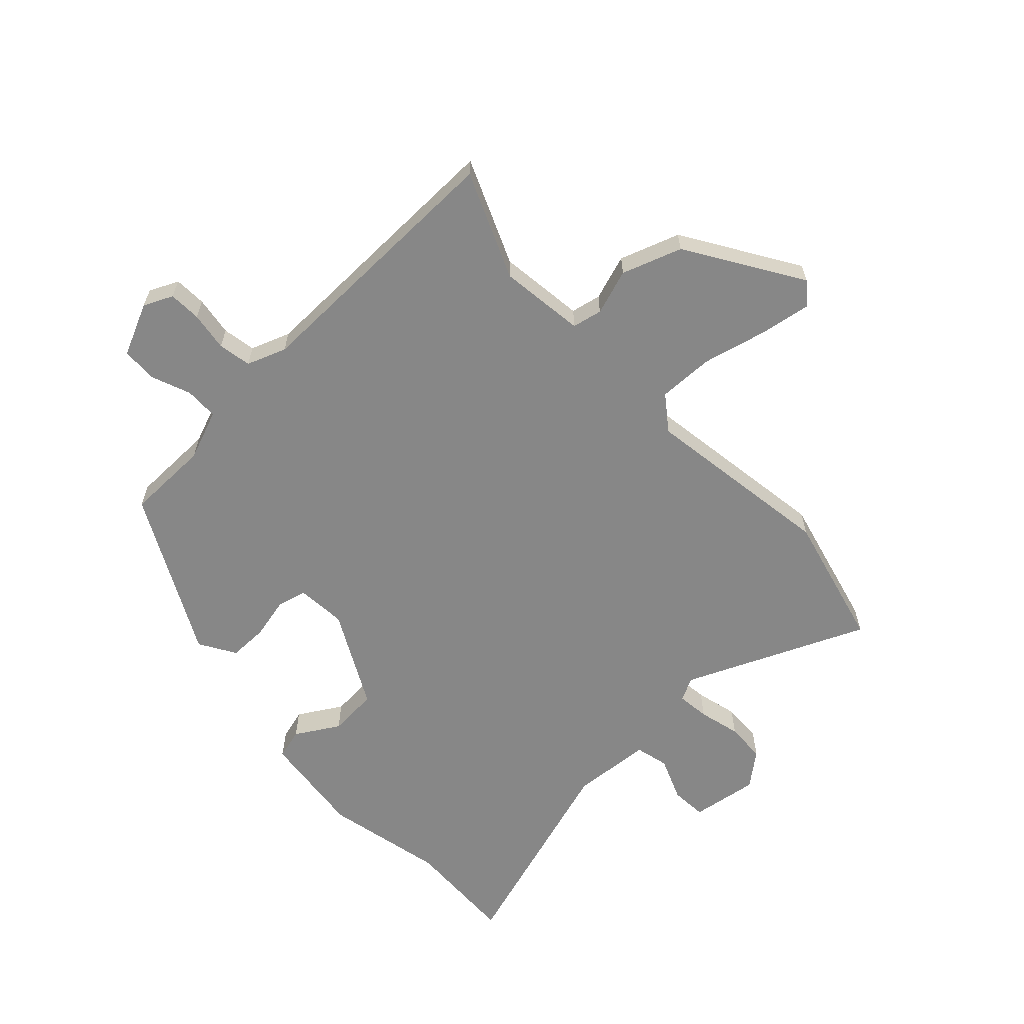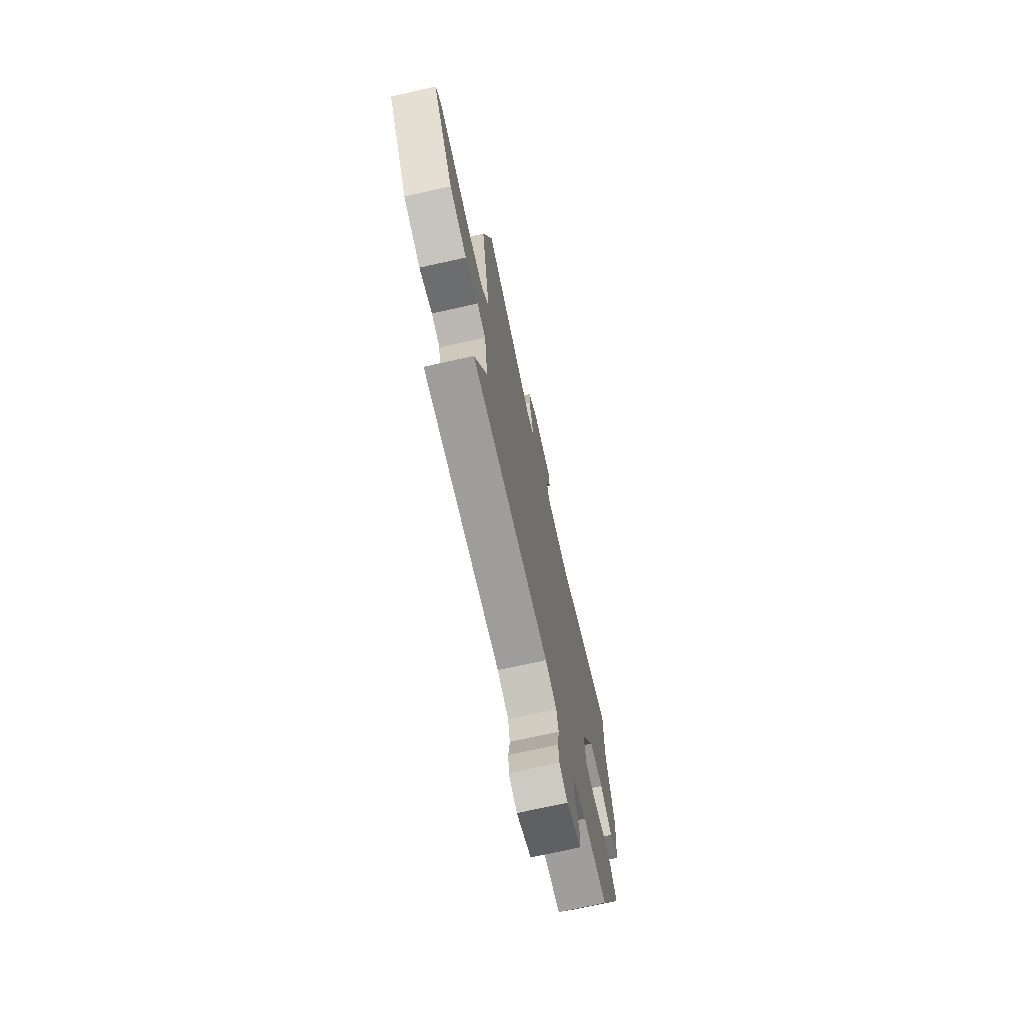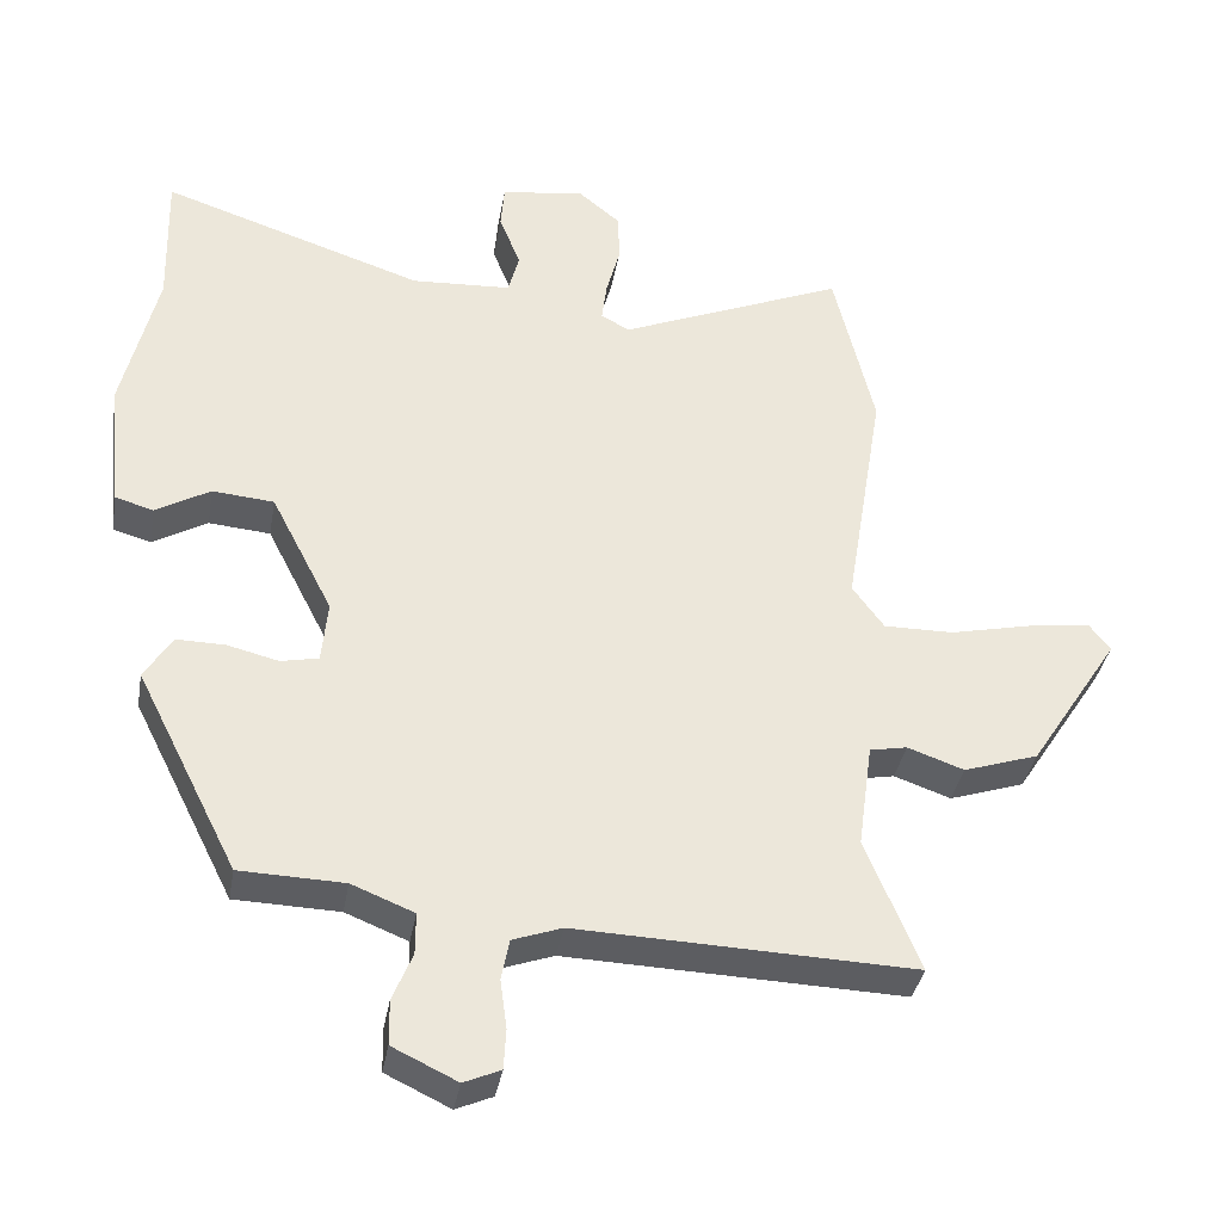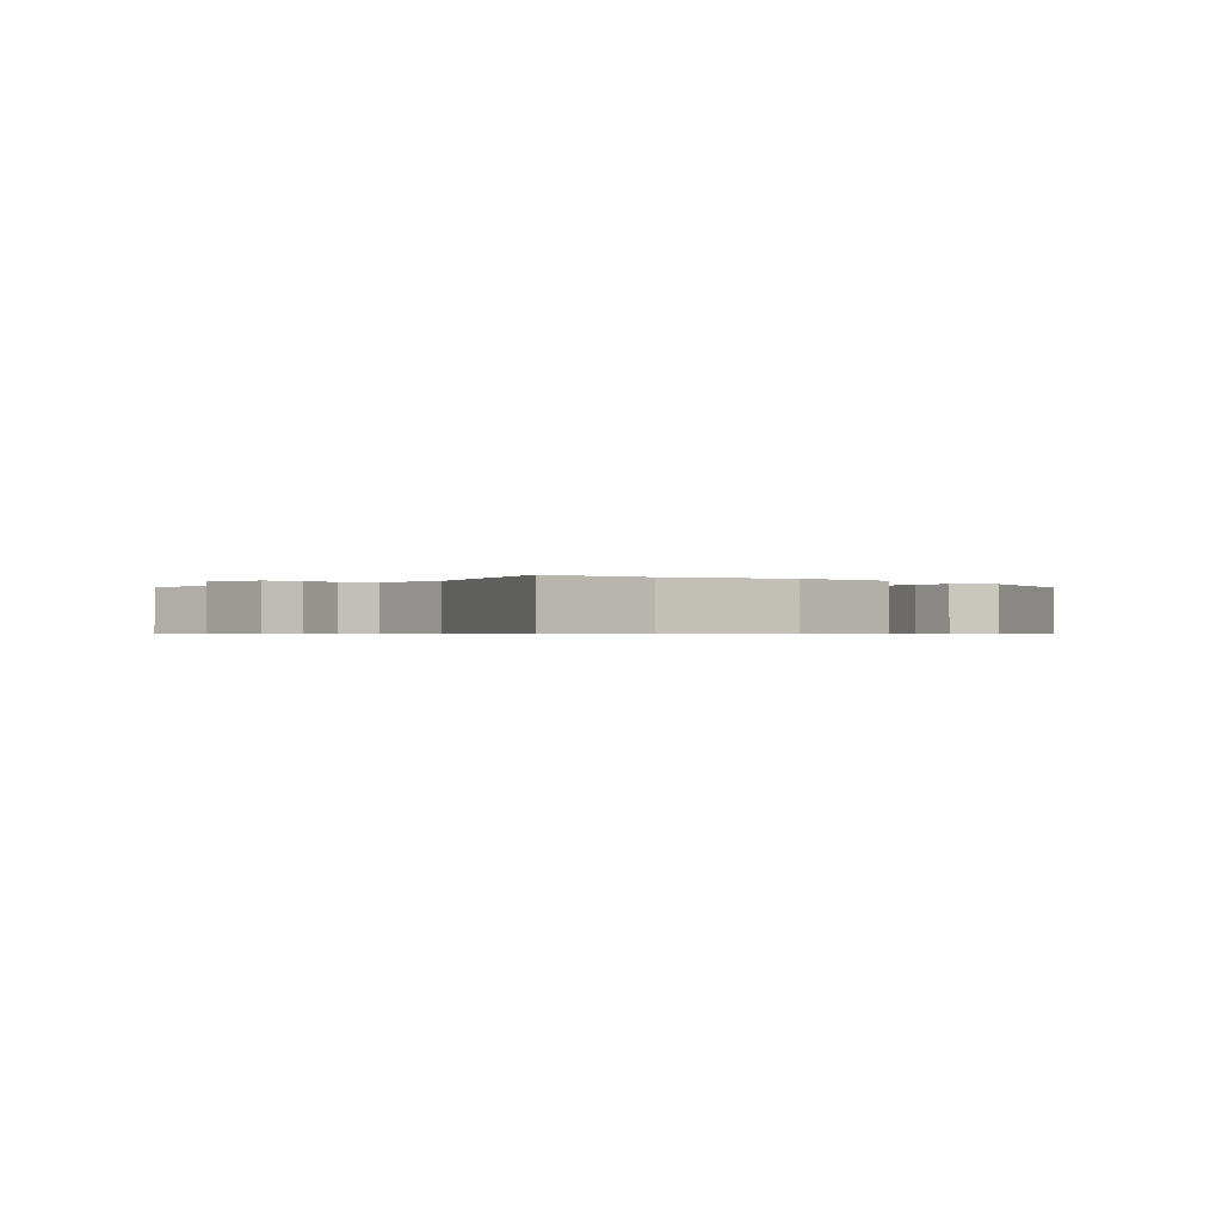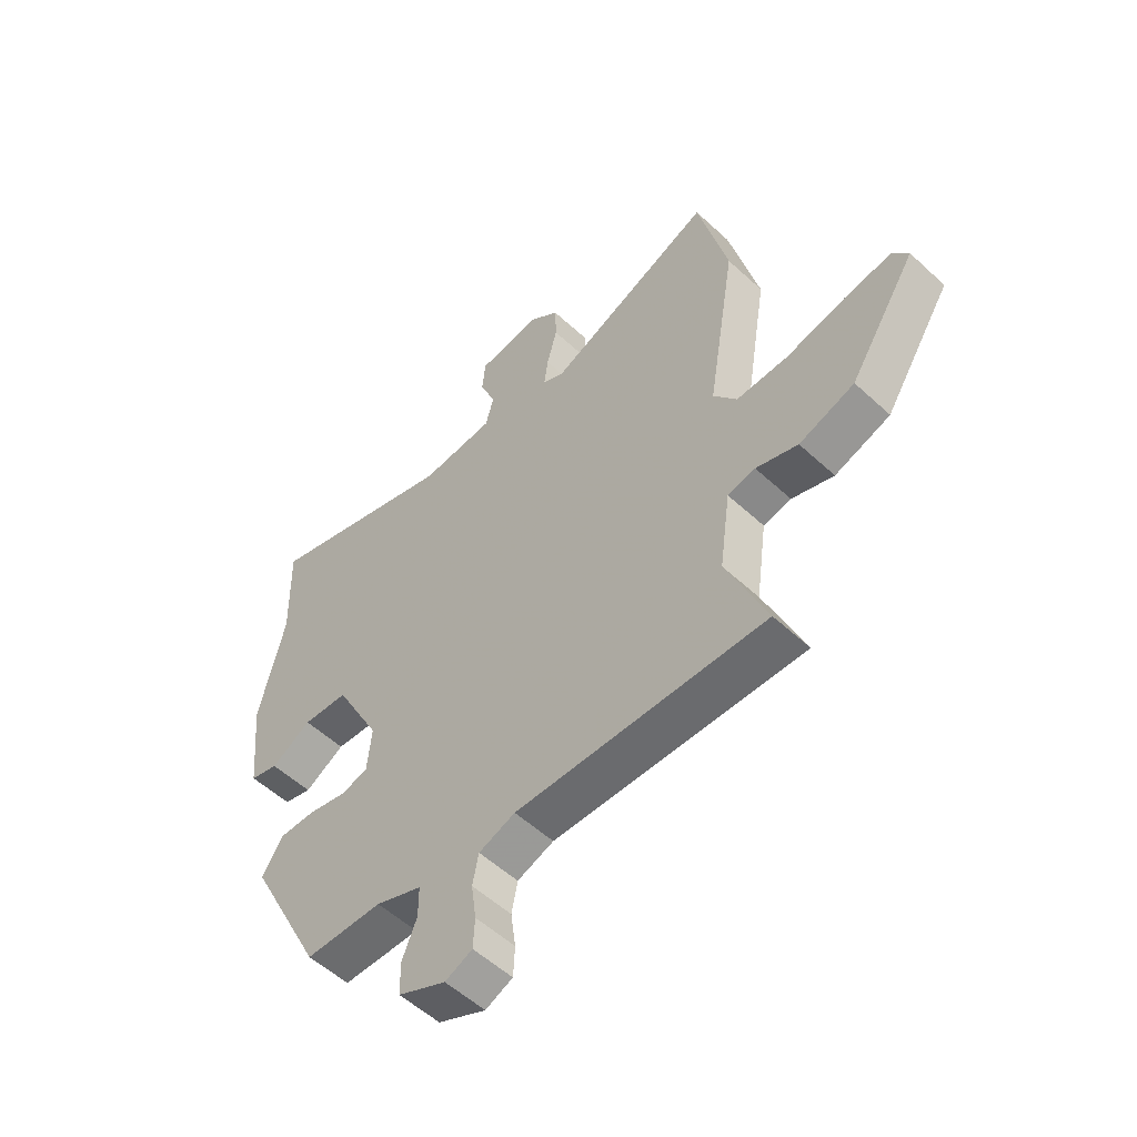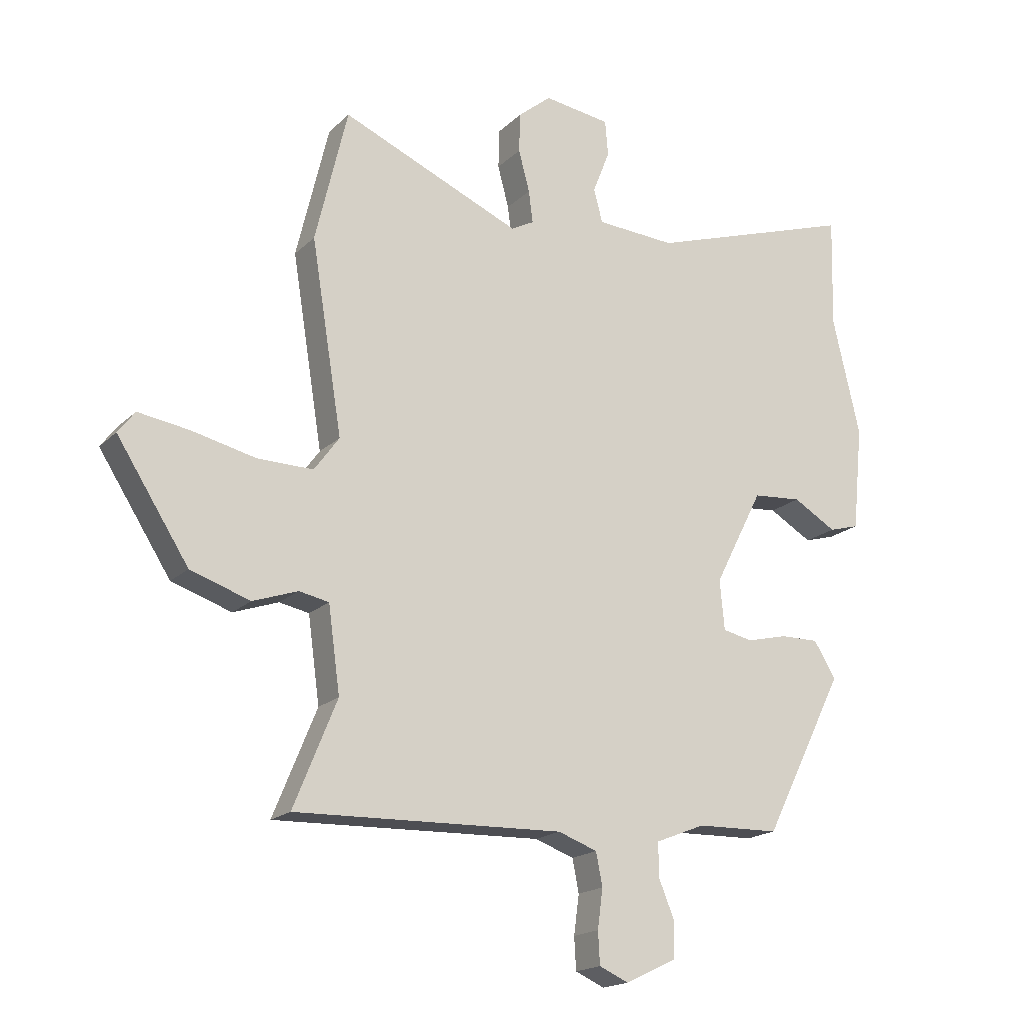
<metadata>
{"format":"obj","ext":"obj","renderer":"f3d","projection":"perspective","resolution":1024,"background":"white","views":[{"elev":-62.4,"azim":-137.5,"up":"+Y"},{"elev":-72.4,"azim":-77.4,"up":"+Z"},{"elev":-36.6,"azim":170.1,"up":"+Z"},{"elev":-0.5,"azim":50.8,"up":"+Y"},{"elev":-54.8,"azim":-134.3,"up":"+Z"},{"elev":-18.3,"azim":-30.3,"up":"+Z"}]}
</metadata>
<code>
v 0.328 0.07 -0.49
v 0.186 0.07 -0.494
v 0.101 0.07 -0.528
v 0.101 0.07 -0.585
v 0.128 0.07 -0.651
v 0.127 0.07 -0.712
v 0.039 0.07 -0.754
v -0.011 0.07 -0.732
v -0.014 0.07 -0.677
v -0.005 0.07 -0.61
v -0.016 0.07 -0.554
v -0.083 0.07 -0.53
v -0.542 0.07 -0.545
v -0.468 0.07 -0.364
v -0.488 0.07 -0.219
v -0.539 0.07 -0.209
v -0.616 0.07 -0.236
v -0.718 0.07 -0.202
v -0.841 0.07 -0.011
v -0.812 0.07 0.027
v -0.725 0.07 0.014
v -0.615 0.07 -0.011
v -0.52 0.07 -0.012
v -0.477 0.07 0.047
v -0.53 0.07 0.374
v -0.475 0.07 0.605
v -0.167 0.07 0.475
v -0.128 0.07 0.496
v -0.135 0.07 0.551
v -0.154 0.07 0.622
v -0.152 0.07 0.69
v -0.095 0.07 0.737
v 0.019 0.07 0.721
v 0.024 0.07 0.66
v -0.005 0.07 0.586
v 0.01 0.07 0.529
v 0.146 0.07 0.521
v 0.504 0.07 0.639
v 0.499 0.07 0.449
v 0.546 0.07 0.247
v 0.528 0.07 0.068
v 0.476 0.07 0.053
v 0.402 0.07 0.096
v 0.318 0.07 0.089
v 0.234 0.07 -0.075
v 0.242 0.07 -0.16
v 0.293 0.07 -0.171
v 0.363 0.07 -0.154
v 0.429 0.07 -0.153
v 0.467 0.07 -0.214
v 0.328 0 -0.49
v 0.186 0 -0.494
v 0.101 0 -0.528
v 0.101 0 -0.585
v 0.128 0 -0.651
v 0.127 0 -0.712
v 0.039 0 -0.754
v -0.011 0 -0.732
v -0.014 0 -0.677
v -0.005 0 -0.61
v -0.016 0 -0.554
v -0.083 0 -0.53
v -0.542 0 -0.545
v -0.468 0 -0.364
v -0.488 0 -0.219
v -0.539 0 -0.209
v -0.616 0 -0.236
v -0.718 0 -0.202
v -0.841 0 -0.011
v -0.812 0 0.027
v -0.725 0 0.014
v -0.615 0 -0.011
v -0.52 0 -0.012
v -0.477 0 0.047
v -0.53 0 0.374
v -0.475 0 0.605
v -0.167 0 0.475
v -0.128 0 0.496
v -0.135 0 0.551
v -0.154 0 0.622
v -0.152 0 0.69
v -0.095 0 0.737
v 0.019 0 0.721
v 0.024 0 0.66
v -0.005 0 0.586
v 0.01 0 0.529
v 0.146 0 0.521
v 0.504 0 0.639
v 0.499 0 0.449
v 0.546 0 0.247
v 0.528 0 0.068
v 0.476 0 0.053
v 0.402 0 0.096
v 0.318 0 0.089
v 0.234 0 -0.075
v 0.242 0 -0.16
v 0.293 0 -0.171
v 0.363 0 -0.154
v 0.429 0 -0.153
v 0.467 0 -0.214
f 47 48 49 50
f 46 47 50 1
f 40 41 42 43
f 39 40 43 44
f 37 38 39 44
f 36 37 44 45
f 32 33 34 35
f 32 35 36
f 29 30 31 32
f 28 29 32 36
f 27 28 36 45
f 24 25 26 27
f 19 20 21 22
f 19 22 23
f 16 17 18 19
f 15 16 19 23
f 12 13 14
f 11 12 14 15
f 7 8 9 10
f 7 10 11
f 4 5 6 7
f 3 4 7 11
f 2 3 11 15
f 46 1 2 15
f 24 27 45 46
f 15 23 24 46
f 100 99 98 97
f 51 100 97 96
f 93 92 91 90
f 94 93 90 89
f 94 89 88 87
f 95 94 87 86
f 85 84 83 82
f 86 85 82
f 82 81 80 79
f 86 82 79 78
f 95 86 78 77
f 77 76 75 74
f 72 71 70 69
f 73 72 69
f 69 68 67 66
f 73 69 66 65
f 64 63 62
f 65 64 62 61
f 60 59 58 57
f 61 60 57
f 57 56 55 54
f 61 57 54 53
f 65 61 53 52
f 65 52 51 96
f 96 95 77 74
f 96 74 73 65
f 1 51 52 2
f 2 52 53 3
f 3 53 54 4
f 4 54 55 5
f 5 55 56 6
f 6 56 57 7
f 7 57 58 8
f 8 58 59 9
f 9 59 60 10
f 10 60 61 11
f 11 61 62 12
f 12 62 63 13
f 13 63 64 14
f 14 64 65 15
f 15 65 66 16
f 16 66 67 17
f 17 67 68 18
f 18 68 69 19
f 19 69 70 20
f 20 70 71 21
f 21 71 72 22
f 22 72 73 23
f 23 73 74 24
f 24 74 75 25
f 25 75 76 26
f 26 76 77 27
f 27 77 78 28
f 28 78 79 29
f 29 79 80 30
f 30 80 81 31
f 31 81 82 32
f 32 82 83 33
f 33 83 84 34
f 34 84 85 35
f 35 85 86 36
f 36 86 87 37
f 37 87 88 38
f 38 88 89 39
f 39 89 90 40
f 40 90 91 41
f 41 91 92 42
f 42 92 93 43
f 43 93 94 44
f 44 94 95 45
f 45 95 96 46
f 46 96 97 47
f 47 97 98 48
f 48 98 99 49
f 49 99 100 50
f 50 100 51 1

</code>
